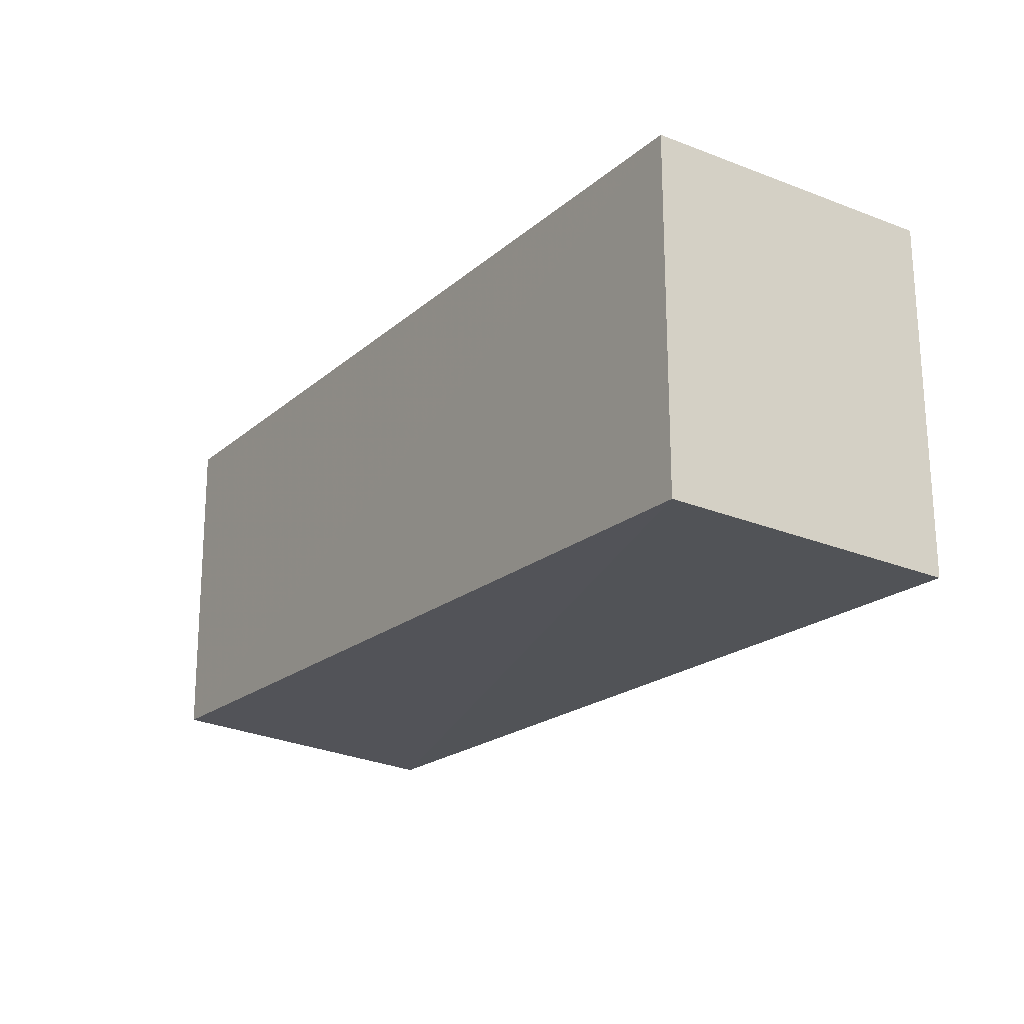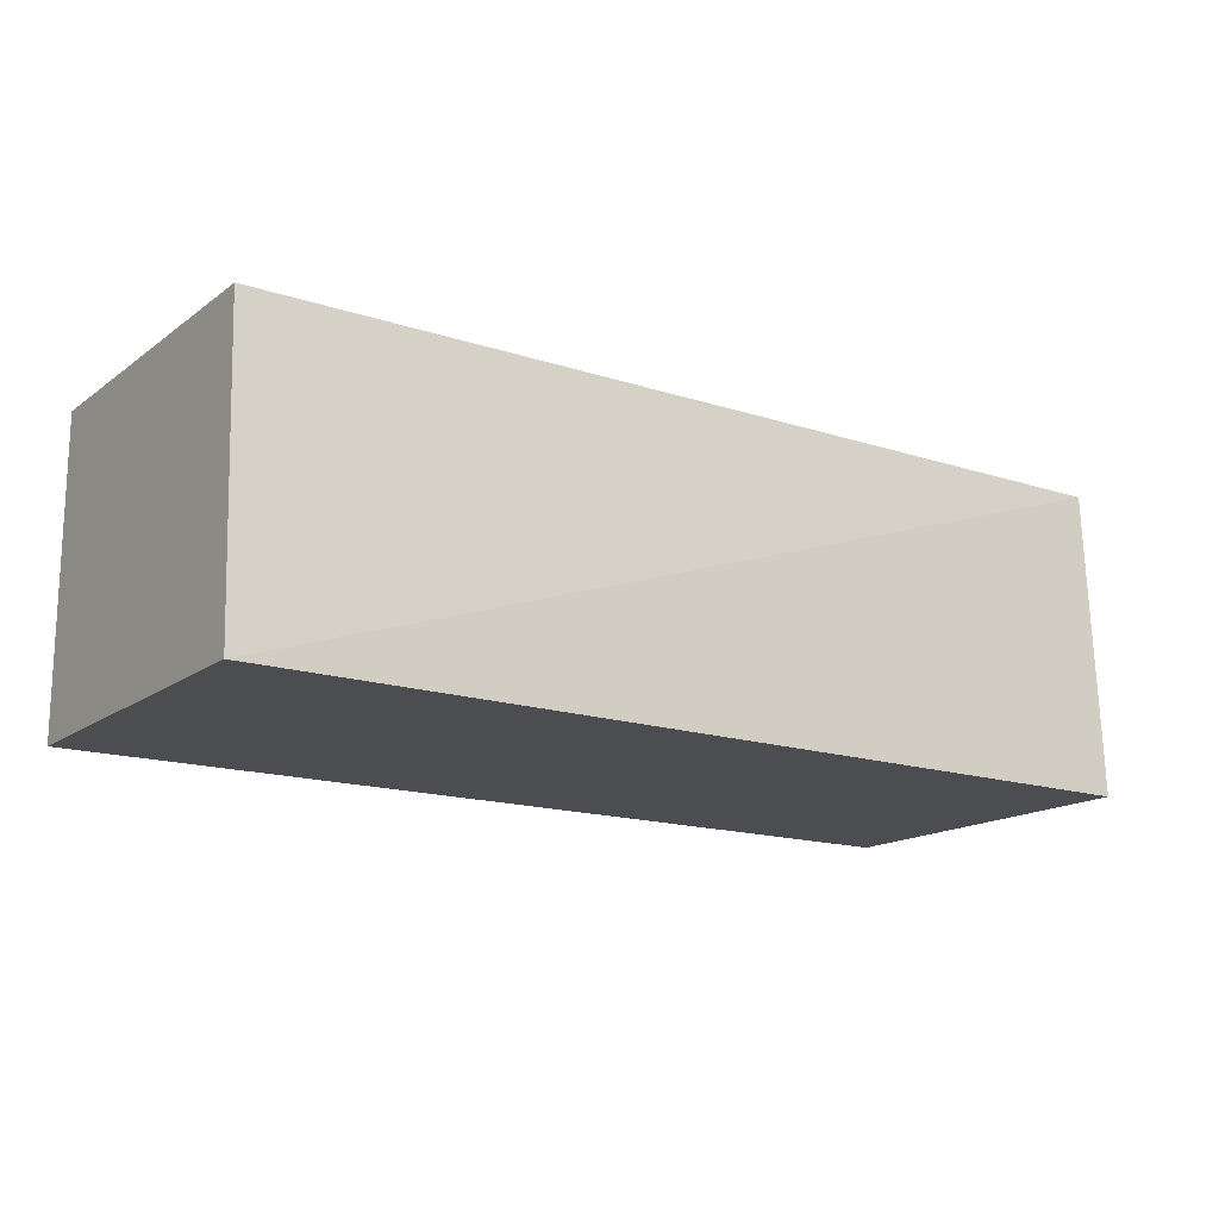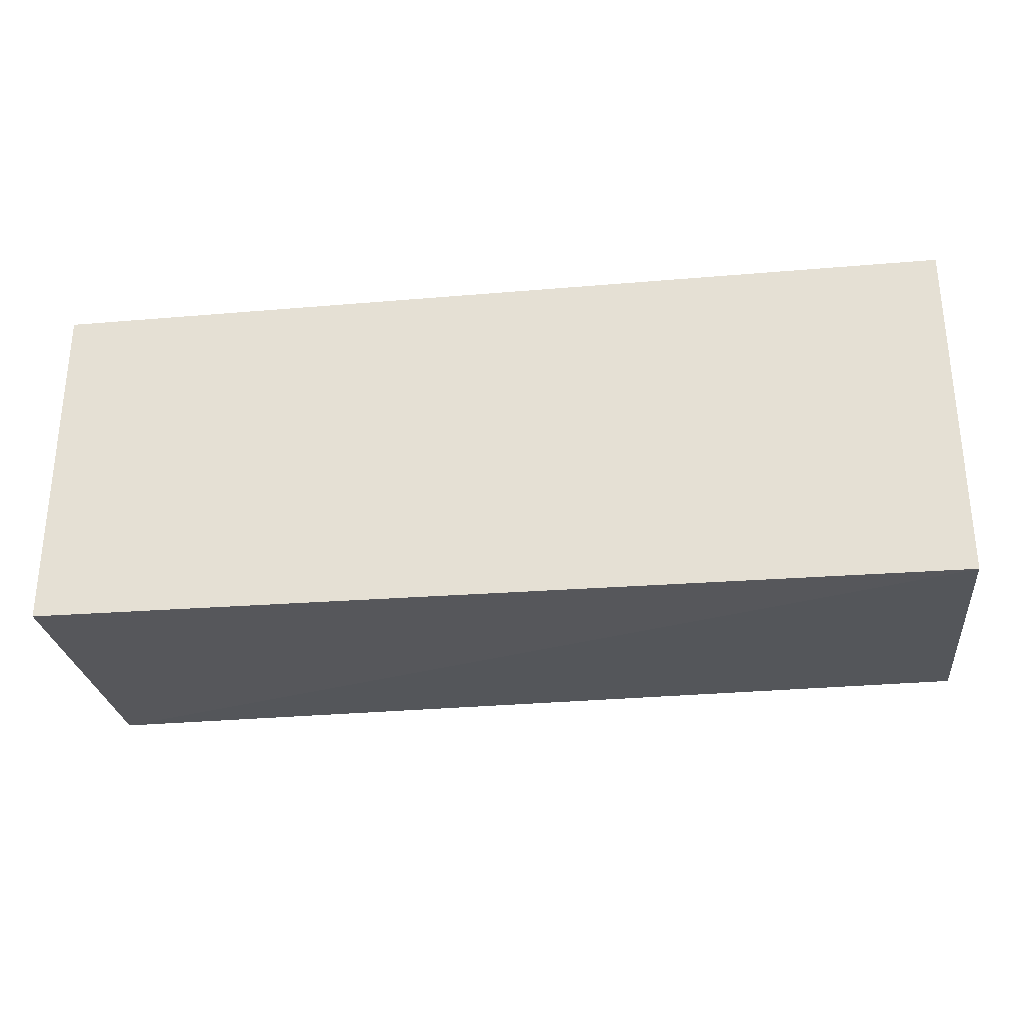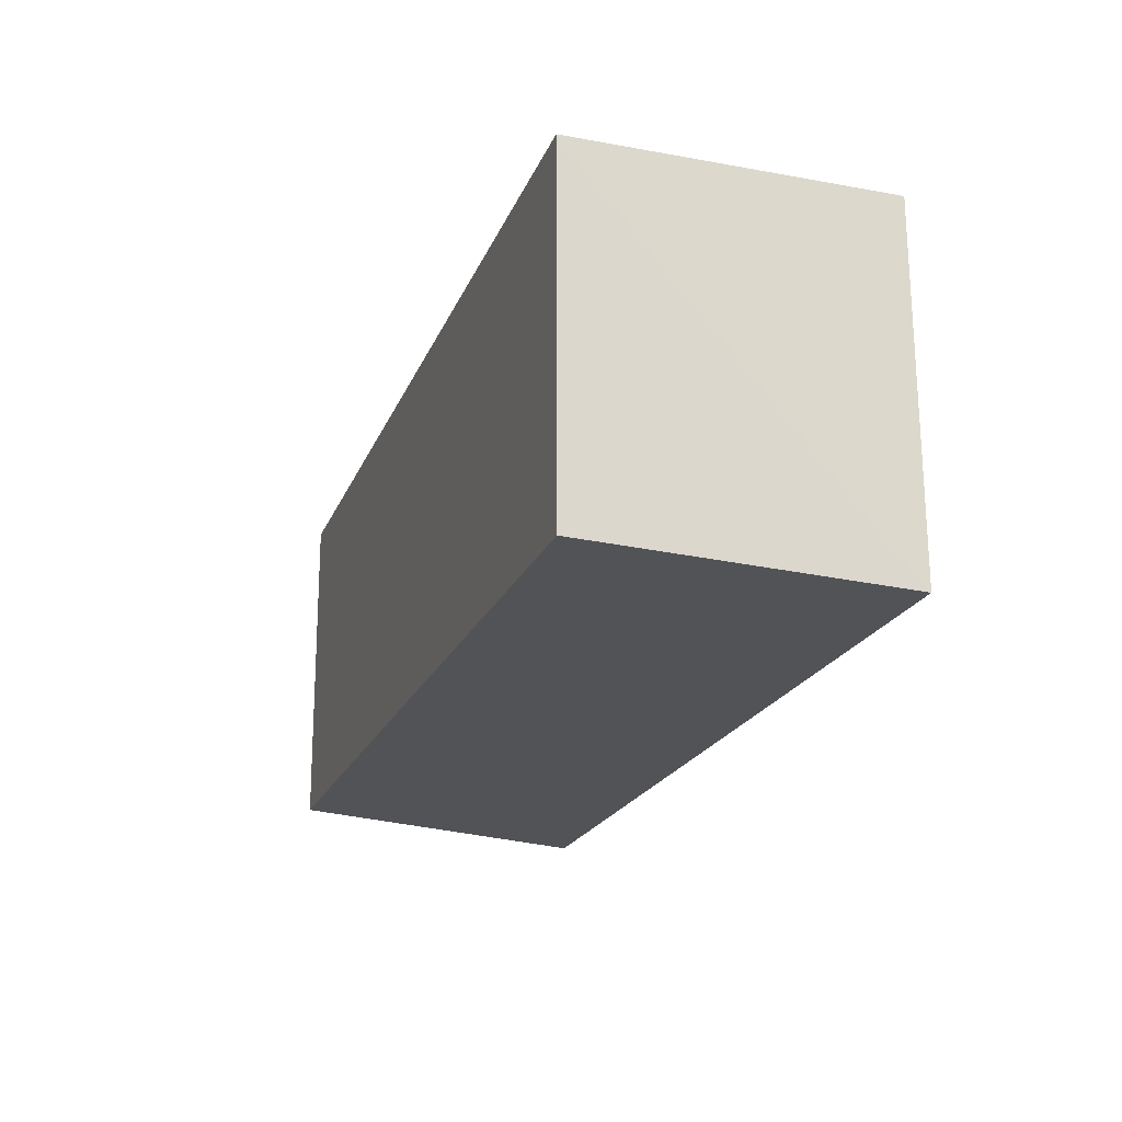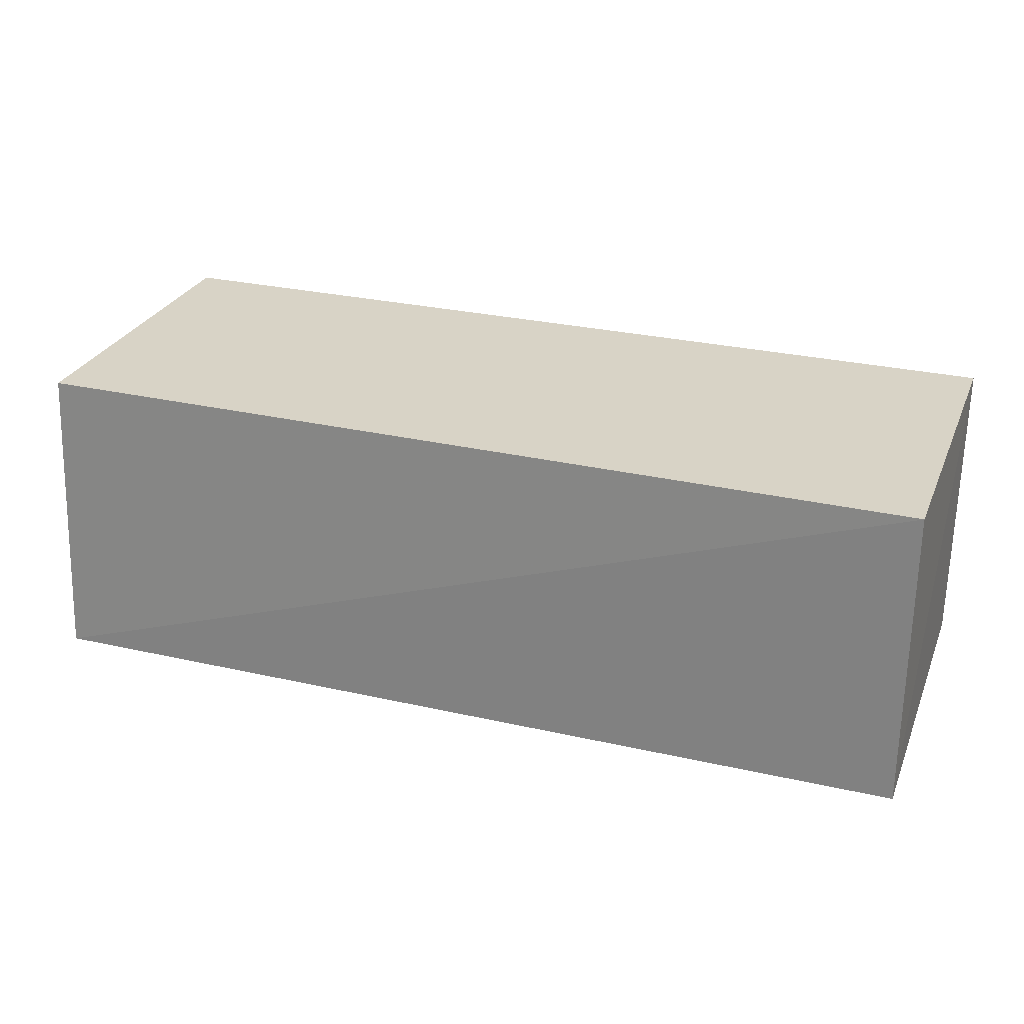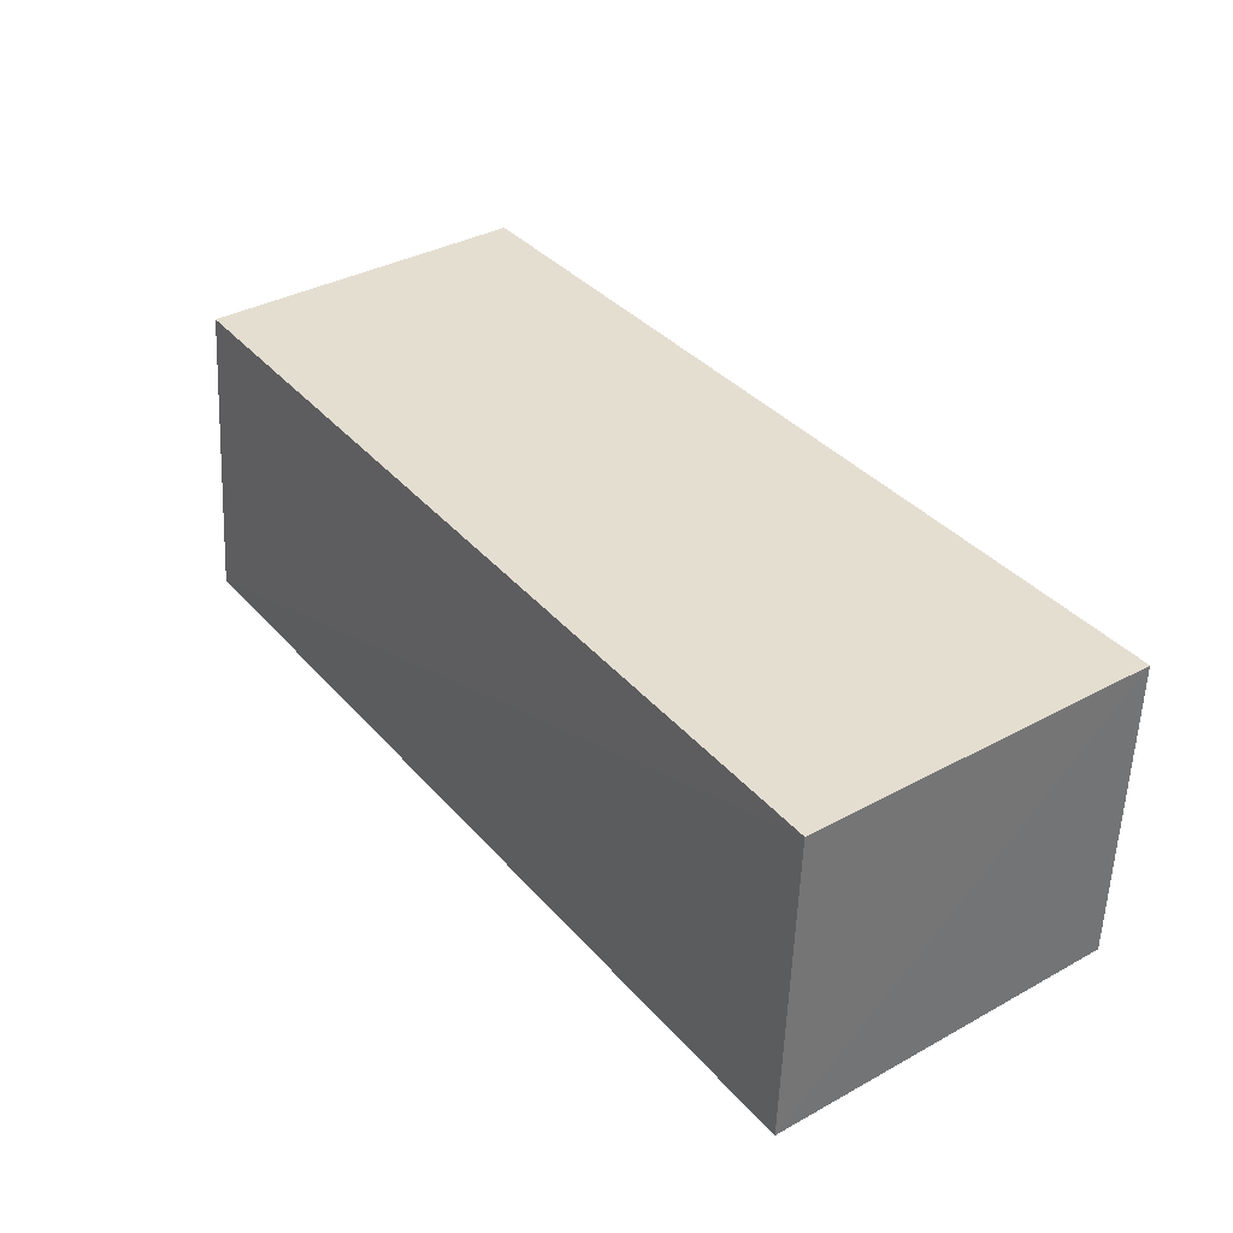
<metadata>
{"format":"obj","ext":"obj","renderer":"f3d","projection":"perspective","resolution":1024,"background":"white","views":[{"elev":-20.4,"azim":55.9,"up":"+Y"},{"elev":-15.9,"azim":-34.2,"up":"+Z"},{"elev":-29.6,"azim":-172.8,"up":"+Y"},{"elev":-20.6,"azim":72.0,"up":"+Y"},{"elev":27.6,"azim":19.6,"up":"+Z"},{"elev":36.4,"azim":54.8,"up":"+Z"}]}
</metadata>
<code>
v 0.09875 0.004751 0.1777
v 0.09823 -0.0643 0.1774
v 0.09875 0.004751 0.1156
v -0.08741 0.004751 0.1156
v -0.08741 0.004751 0.1777
v -0.08742 -0.06819 0.1156
v 0.0987 -0.06669 0.1156
v -0.08682 -0.06355 0.1775
f 1 3 4
f 5 1 4
f 6 5 4
f 7 1 2
f 7 3 1
f 7 2 6
f 7 6 4
f 7 4 3
f 8 2 1
f 8 1 5
f 8 6 2
f 8 5 6

</code>
